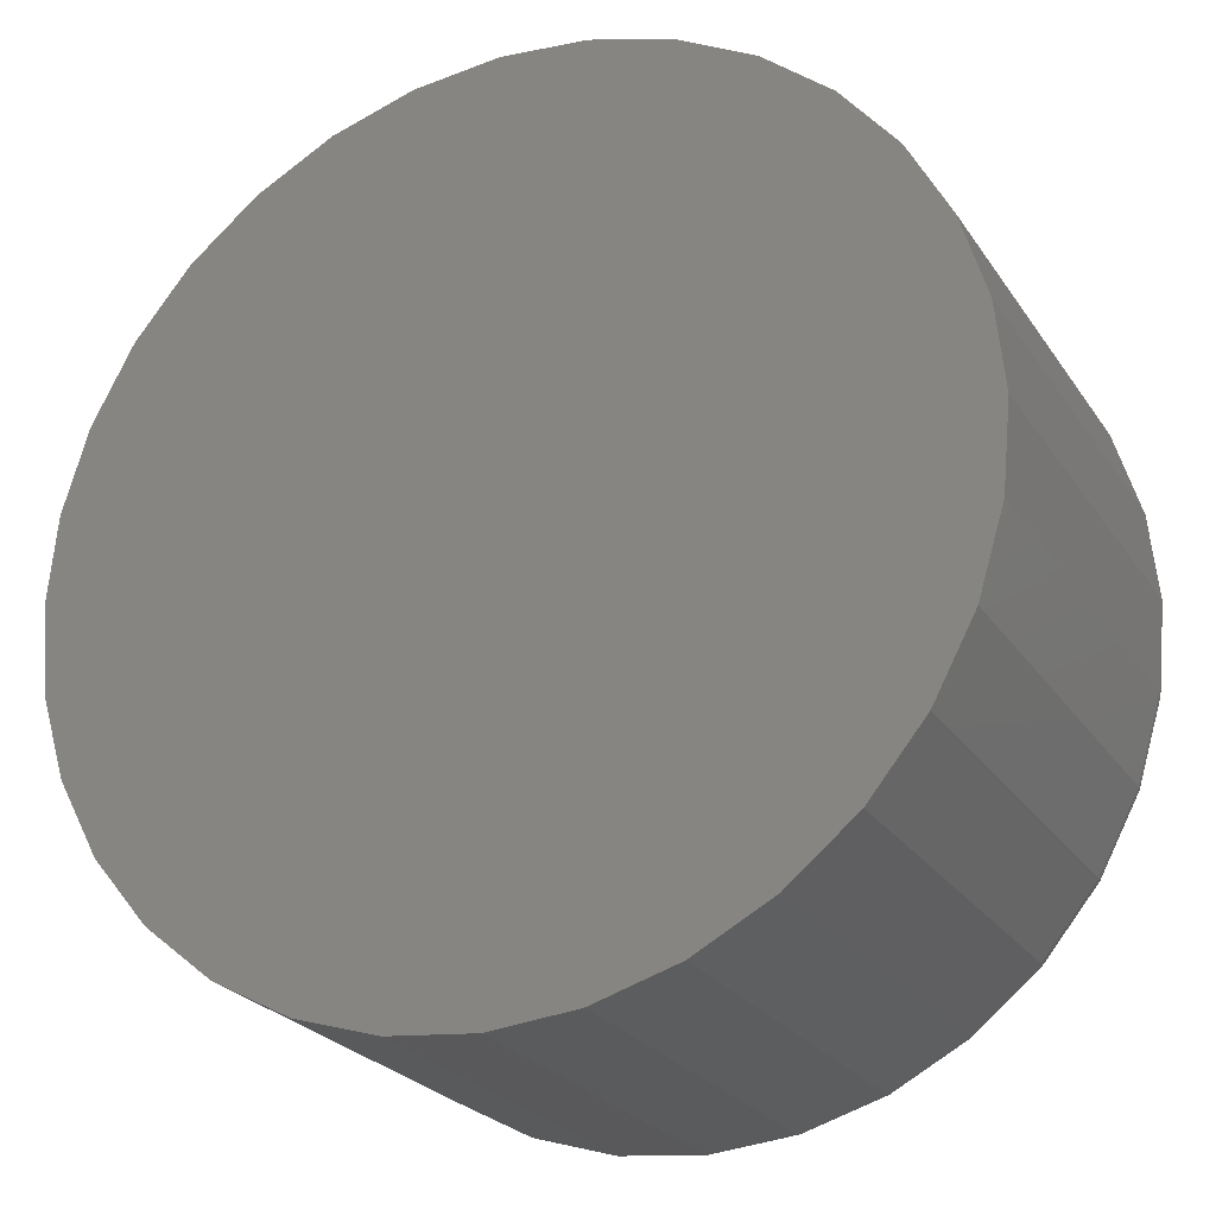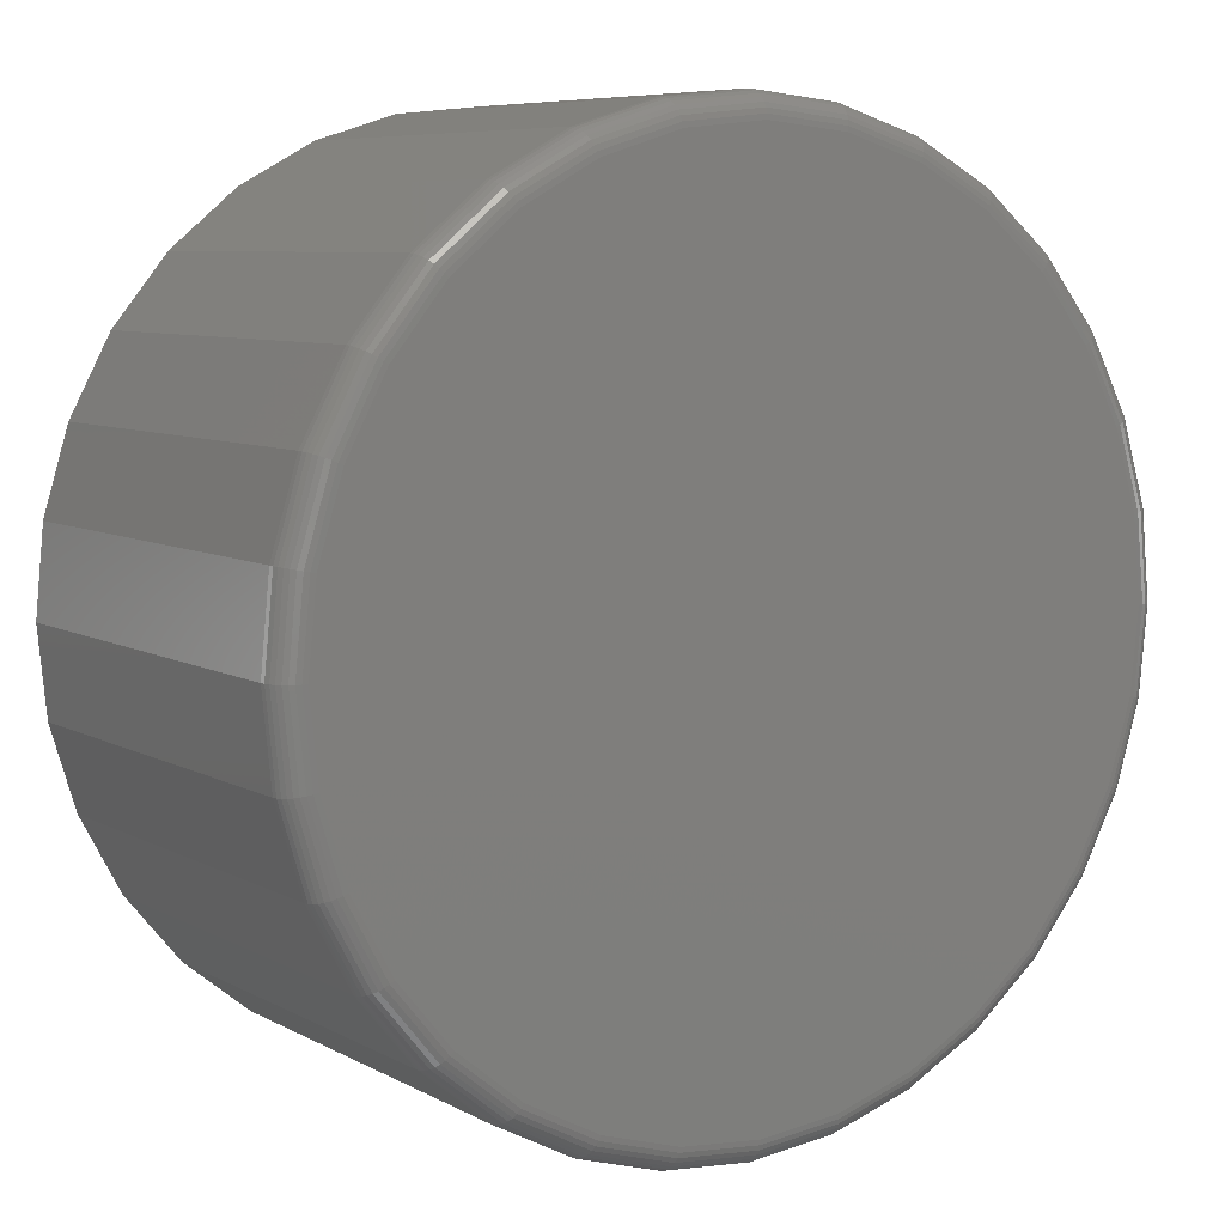
<metadata>
{"format":"stl","ext":"stl","renderer":"f3d","projection":"perspective","resolution":1024,"background":"white","views":[{"elev":-24.6,"azim":-154.2,"up":"+Z"},{"elev":7.3,"azim":-34.1,"up":"+Z"}]}
</metadata>
<code>
# stl→obj: 320 verts, 636 faces
v 0.5122 -0.1328 0.1262
v 0.5615 -0.1328 0.1262
v 0.5368 -0.1328 0.1286
v 0.4885 -0.1328 0.119
v 0.5852 -0.1328 0.119
v 0.4666 -0.1328 0.1073
v 0.6071 -0.1328 0.1073
v 0.6071 -0.1328 -0.1029
v 0.4885 -0.1328 -0.1146
v 0.5852 -0.1328 -0.1146
v 0.5122 -0.1328 -0.1217
v 0.5615 -0.1328 -0.1217
v 0.5368 -0.1328 -0.1242
v 0.6262 -0.1328 0.0916
v 0.4475 -0.1328 0.0916
v 0.6419 -0.1328 0.07244
v 0.4317 -0.1328 0.07244
v 0.6536 -0.1328 0.05059
v 0.4201 -0.1328 0.05059
v 0.6608 -0.1328 0.02688
v 0.4129 -0.1328 0.02688
v 0.6632 -0.1328 0.00222
v 0.4104 -0.1328 0.00222
v 0.6608 -0.1328 -0.02244
v 0.4129 -0.1328 -0.02244
v 0.6536 -0.1328 -0.04615
v 0.4201 -0.1328 -0.04615
v 0.6419 -0.1328 -0.068
v 0.4317 -0.1328 -0.068
v 0.6262 -0.1328 -0.08716
v 0.4475 -0.1328 -0.08716
v 0.4666 -0.1328 -0.1029
v 0.6711 1.388e-17 0.00222
v 0.6711 -0.125 0.00222
v 0.6685 1.242e-17 -0.02396
v 0.6685 -0.125 -0.02396
v 0.6608 1.103e-17 -0.04914
v 0.6608 -0.125 -0.04914
v 0.6484 9.739e-18 -0.07234
v 0.6484 -0.125 -0.07234
v 0.6317 8.61e-18 -0.09268
v 0.6317 -0.125 -0.09268
v 0.6114 7.683e-18 -0.1094
v 0.6114 -0.125 -0.1094
v 0.5882 6.995e-18 -0.1218
v 0.5882 -0.125 -0.1218
v 0.563 6.571e-18 -0.1294
v 0.563 -0.125 -0.1294
v 0.5368 6.428e-18 -0.132
v 0.5368 -0.125 -0.132
v 0.5107 6.571e-18 -0.1294
v 0.5107 -0.125 -0.1294
v 0.4855 6.995e-18 -0.1218
v 0.4855 -0.125 -0.1218
v 0.4623 7.683e-18 -0.1094
v 0.4623 -0.125 -0.1094
v 0.4419 8.61e-18 -0.09268
v 0.4419 -0.125 -0.09268
v 0.4253 9.739e-18 -0.07234
v 0.4253 -0.125 -0.07234
v 0.4128 1.103e-17 -0.04914
v 0.4128 -0.125 -0.04914
v 0.4052 1.242e-17 -0.02396
v 0.4052 -0.125 -0.02396
v 0.4026 1.388e-17 0.00222
v 0.4026 -0.125 0.00222
v 0.4052 1.533e-17 0.0284
v 0.4052 -0.125 0.0284
v 0.4128 1.673e-17 0.05358
v 0.4128 -0.125 0.05358
v 0.4253 1.802e-17 0.07678
v 0.4253 -0.125 0.07678
v 0.4419 1.915e-17 0.09712
v 0.4419 -0.125 0.09712
v 0.4623 2.007e-17 0.1138
v 0.4623 -0.125 0.1138
v 0.4855 2.076e-17 0.1262
v 0.4855 -0.125 0.1262
v 0.5107 2.118e-17 0.1339
v 0.5107 -0.125 0.1339
v 0.5368 2.133e-17 0.1364
v 0.5368 -0.125 0.1364
v 0.563 2.118e-17 0.1339
v 0.563 -0.125 0.1339
v 0.5882 2.076e-17 0.1262
v 0.5882 -0.125 0.1262
v 0.6114 2.007e-17 0.1138
v 0.6114 -0.125 0.1138
v 0.6317 1.915e-17 0.09712
v 0.6317 -0.125 0.09712
v 0.6484 1.802e-17 0.07678
v 0.6484 -0.125 0.07678
v 0.6608 1.673e-17 0.05358
v 0.6608 -0.125 0.05358
v 0.6685 1.533e-17 0.0284
v 0.6685 -0.125 0.0284
v 0.4089 -0.1327 0.00222
v 0.4114 -0.1327 0.02718
v 0.4075 -0.1322 0.00222
v 0.4099 -0.1322 0.02746
v 0.4061 -0.1315 0.00222
v 0.4086 -0.1315 0.02773
v 0.4049 -0.1305 0.00222
v 0.4075 -0.1305 0.02796
v 0.4039 -0.1293 0.00222
v 0.4065 -0.1293 0.02815
v 0.4032 -0.128 0.00222
v 0.4058 -0.128 0.02829
v 0.4028 -0.1265 0.00222
v 0.4054 -0.1265 0.02837
v 0.6623 -0.1327 0.02718
v 0.6648 -0.1327 0.00222
v 0.6637 -0.1322 0.02746
v 0.6662 -0.1322 0.00222
v 0.6651 -0.1315 0.02773
v 0.6676 -0.1315 0.00222
v 0.6662 -0.1305 0.02796
v 0.6688 -0.1305 0.00222
v 0.6672 -0.1293 0.02815
v 0.6697 -0.1293 0.00222
v 0.6679 -0.128 0.02829
v 0.6705 -0.128 0.00222
v 0.6683 -0.1265 0.02837
v 0.6709 -0.1265 0.00222
v 0.655 -0.1327 0.05117
v 0.6564 -0.1322 0.05173
v 0.6576 -0.1315 0.05225
v 0.6587 -0.1305 0.0527
v 0.6596 -0.1293 0.05308
v 0.6603 -0.128 0.05335
v 0.6607 -0.1265 0.05352
v 0.6432 -0.1327 0.07329
v 0.6444 -0.1322 0.0741
v 0.6455 -0.1315 0.07485
v 0.6465 -0.1305 0.07551
v 0.6473 -0.1293 0.07605
v 0.6479 -0.128 0.07645
v 0.6483 -0.1265 0.0767
v 0.6273 -0.1327 0.09268
v 0.6283 -0.1322 0.09371
v 0.6293 -0.1315 0.09467
v 0.6301 -0.1305 0.0955
v 0.6308 -0.1293 0.09619
v 0.6313 -0.128 0.0967
v 0.6316 -0.1265 0.09702
v 0.6079 -0.1327 0.1086
v 0.6087 -0.1322 0.1098
v 0.6095 -0.1315 0.1109
v 0.6101 -0.1305 0.1119
v 0.6107 -0.1293 0.1127
v 0.6111 -0.128 0.1133
v 0.6113 -0.1265 0.1137
v 0.5858 -0.1327 0.1204
v 0.5864 -0.1322 0.1218
v 0.5869 -0.1315 0.123
v 0.5873 -0.1305 0.1241
v 0.5877 -0.1293 0.125
v 0.588 -0.128 0.1257
v 0.5881 -0.1265 0.1261
v 0.5618 -0.1327 0.1277
v 0.5621 -0.1322 0.1291
v 0.5623 -0.1315 0.1304
v 0.5626 -0.1305 0.1316
v 0.5628 -0.1293 0.1326
v 0.5629 -0.128 0.1333
v 0.563 -0.1265 0.1337
v 0.5368 -0.1327 0.1301
v 0.5368 -0.1322 0.1316
v 0.5368 -0.1315 0.133
v 0.5368 -0.1305 0.1341
v 0.5368 -0.1293 0.1351
v 0.5368 -0.128 0.1358
v 0.5368 -0.1265 0.1363
v 0.5119 -0.1327 0.1277
v 0.5116 -0.1322 0.1291
v 0.5113 -0.1315 0.1304
v 0.5111 -0.1305 0.1316
v 0.5109 -0.1293 0.1326
v 0.5108 -0.128 0.1333
v 0.5107 -0.1265 0.1337
v 0.4879 -0.1327 0.1204
v 0.4873 -0.1322 0.1218
v 0.4868 -0.1315 0.123
v 0.4864 -0.1305 0.1241
v 0.486 -0.1293 0.125
v 0.4857 -0.128 0.1257
v 0.4855 -0.1265 0.1261
v 0.4658 -0.1327 0.1086
v 0.465 -0.1322 0.1098
v 0.4642 -0.1315 0.1109
v 0.4636 -0.1305 0.1119
v 0.463 -0.1293 0.1127
v 0.4626 -0.128 0.1133
v 0.4624 -0.1265 0.1137
v 0.4464 -0.1327 0.09268
v 0.4454 -0.1322 0.09371
v 0.4444 -0.1315 0.09467
v 0.4436 -0.1305 0.0955
v 0.4429 -0.1293 0.09619
v 0.4424 -0.128 0.0967
v 0.442 -0.1265 0.09702
v 0.4305 -0.1327 0.07329
v 0.4293 -0.1322 0.0741
v 0.4281 -0.1315 0.07485
v 0.4272 -0.1305 0.07551
v 0.4263 -0.1293 0.07605
v 0.4257 -0.128 0.07645
v 0.4254 -0.1265 0.0767
v 0.4187 -0.1327 0.05117
v 0.4173 -0.1322 0.05173
v 0.4161 -0.1315 0.05225
v 0.415 -0.1305 0.0527
v 0.4141 -0.1293 0.05308
v 0.4134 -0.128 0.05335
v 0.413 -0.1265 0.05352
v 0.6623 -0.1327 -0.02274
v 0.6637 -0.1322 -0.02302
v 0.6651 -0.1315 -0.02329
v 0.6662 -0.1305 -0.02352
v 0.6672 -0.1293 -0.02371
v 0.6679 -0.128 -0.02385
v 0.6683 -0.1265 -0.02393
v 0.4114 -0.1327 -0.02274
v 0.4099 -0.1322 -0.02302
v 0.4086 -0.1315 -0.02329
v 0.4075 -0.1305 -0.02352
v 0.4065 -0.1293 -0.02371
v 0.4058 -0.128 -0.02385
v 0.4054 -0.1265 -0.02393
v 0.4187 -0.1327 -0.04673
v 0.4173 -0.1322 -0.04729
v 0.4161 -0.1315 -0.04781
v 0.415 -0.1305 -0.04826
v 0.4141 -0.1293 -0.04864
v 0.4134 -0.128 -0.04891
v 0.413 -0.1265 -0.04908
v 0.4305 -0.1327 -0.06885
v 0.4293 -0.1322 -0.06966
v 0.4281 -0.1315 -0.07041
v 0.4272 -0.1305 -0.07107
v 0.4263 -0.1293 -0.07161
v 0.4257 -0.128 -0.07201
v 0.4254 -0.1265 -0.07226
v 0.4464 -0.1327 -0.08823
v 0.4454 -0.1322 -0.08927
v 0.4444 -0.1315 -0.09023
v 0.4436 -0.1305 -0.09106
v 0.4429 -0.1293 -0.09175
v 0.4424 -0.128 -0.09226
v 0.442 -0.1265 -0.09257
v 0.4658 -0.1327 -0.1041
v 0.465 -0.1322 -0.1054
v 0.4642 -0.1315 -0.1065
v 0.4636 -0.1305 -0.1075
v 0.463 -0.1293 -0.1083
v 0.4626 -0.128 -0.1089
v 0.4624 -0.1265 -0.1092
v 0.4879 -0.1327 -0.116
v 0.4873 -0.1322 -0.1173
v 0.4868 -0.1315 -0.1186
v 0.4864 -0.1305 -0.1197
v 0.486 -0.1293 -0.1206
v 0.4857 -0.128 -0.1212
v 0.4855 -0.1265 -0.1216
v 0.5119 -0.1327 -0.1232
v 0.5116 -0.1322 -0.1247
v 0.5113 -0.1315 -0.126
v 0.5111 -0.1305 -0.1272
v 0.5109 -0.1293 -0.1281
v 0.5108 -0.128 -0.1288
v 0.5107 -0.1265 -0.1293
v 0.5368 -0.1327 -0.1257
v 0.5368 -0.1322 -0.1272
v 0.5368 -0.1315 -0.1285
v 0.5368 -0.1305 -0.1297
v 0.5368 -0.1293 -0.1307
v 0.5368 -0.128 -0.1314
v 0.5368 -0.1265 -0.1318
v 0.5618 -0.1327 -0.1232
v 0.5621 -0.1322 -0.1247
v 0.5623 -0.1315 -0.126
v 0.5626 -0.1305 -0.1272
v 0.5628 -0.1293 -0.1281
v 0.5629 -0.128 -0.1288
v 0.563 -0.1265 -0.1293
v 0.5858 -0.1327 -0.116
v 0.5864 -0.1322 -0.1173
v 0.5869 -0.1315 -0.1186
v 0.5873 -0.1305 -0.1197
v 0.5877 -0.1293 -0.1206
v 0.588 -0.128 -0.1212
v 0.5881 -0.1265 -0.1216
v 0.6079 -0.1327 -0.1041
v 0.6087 -0.1322 -0.1054
v 0.6095 -0.1315 -0.1065
v 0.6101 -0.1305 -0.1075
v 0.6107 -0.1293 -0.1083
v 0.6111 -0.128 -0.1089
v 0.6113 -0.1265 -0.1092
v 0.6273 -0.1327 -0.08823
v 0.6283 -0.1322 -0.08927
v 0.6293 -0.1315 -0.09023
v 0.6301 -0.1305 -0.09106
v 0.6308 -0.1293 -0.09175
v 0.6313 -0.128 -0.09226
v 0.6316 -0.1265 -0.09257
v 0.6432 -0.1327 -0.06885
v 0.6444 -0.1322 -0.06966
v 0.6455 -0.1315 -0.07041
v 0.6465 -0.1305 -0.07107
v 0.6473 -0.1293 -0.07161
v 0.6479 -0.128 -0.07201
v 0.6483 -0.1265 -0.07226
v 0.655 -0.1327 -0.04673
v 0.6564 -0.1322 -0.04729
v 0.6576 -0.1315 -0.04781
v 0.6587 -0.1305 -0.04826
v 0.6596 -0.1293 -0.04864
v 0.6603 -0.128 -0.04891
v 0.6607 -0.1265 -0.04908
f 1 2 3
f 2 1 4
f 2 4 5
f 5 4 6
f 5 6 7
f 8 9 10
f 10 9 11
f 10 11 12
f 12 11 13
f 7 6 14
f 14 6 15
f 14 15 16
f 16 15 17
f 16 17 18
f 18 17 19
f 18 19 20
f 20 19 21
f 20 21 22
f 22 21 23
f 22 23 24
f 24 23 25
f 24 25 26
f 26 25 27
f 26 27 28
f 28 27 29
f 28 29 30
f 30 29 31
f 30 31 8
f 8 31 32
f 8 32 9
f 33 34 35
f 35 34 36
f 35 36 37
f 37 36 38
f 37 38 39
f 39 38 40
f 39 40 41
f 41 40 42
f 41 42 43
f 43 42 44
f 43 44 45
f 45 44 46
f 45 46 47
f 47 46 48
f 47 48 49
f 49 48 50
f 49 50 51
f 51 50 52
f 51 52 53
f 53 52 54
f 53 54 55
f 55 54 56
f 55 56 57
f 57 56 58
f 57 58 59
f 59 58 60
f 59 60 61
f 61 60 62
f 61 62 63
f 63 62 64
f 63 64 65
f 65 64 66
f 65 66 67
f 67 66 68
f 67 68 69
f 69 68 70
f 69 70 71
f 71 70 72
f 71 72 73
f 73 72 74
f 73 74 75
f 75 74 76
f 75 76 77
f 77 76 78
f 77 78 79
f 79 78 80
f 79 80 81
f 81 80 82
f 81 82 83
f 83 82 84
f 83 84 85
f 85 84 86
f 85 86 87
f 87 86 88
f 87 88 89
f 89 88 90
f 89 90 91
f 91 90 92
f 91 92 93
f 93 92 94
f 93 94 95
f 95 94 96
f 95 96 33
f 33 96 34
f 23 21 97
f 97 21 98
f 97 98 99
f 99 98 100
f 99 100 101
f 101 100 102
f 101 102 103
f 103 102 104
f 103 104 105
f 105 104 106
f 105 106 107
f 107 106 108
f 107 108 109
f 109 108 110
f 109 110 66
f 66 110 68
f 20 22 111
f 111 22 112
f 111 112 113
f 113 112 114
f 113 114 115
f 115 114 116
f 115 116 117
f 117 116 118
f 117 118 119
f 119 118 120
f 119 120 121
f 121 120 122
f 121 122 123
f 123 122 124
f 123 124 96
f 96 124 34
f 18 20 125
f 125 20 111
f 125 111 126
f 126 111 113
f 126 113 127
f 127 113 115
f 127 115 128
f 128 115 117
f 128 117 129
f 129 117 119
f 129 119 130
f 130 119 121
f 130 121 131
f 131 121 123
f 131 123 94
f 94 123 96
f 16 18 132
f 132 18 125
f 132 125 133
f 133 125 126
f 133 126 134
f 134 126 127
f 134 127 135
f 135 127 128
f 135 128 136
f 136 128 129
f 136 129 137
f 137 129 130
f 137 130 138
f 138 130 131
f 138 131 92
f 92 131 94
f 14 16 139
f 139 16 132
f 139 132 140
f 140 132 133
f 140 133 141
f 141 133 134
f 141 134 142
f 142 134 135
f 142 135 143
f 143 135 136
f 143 136 144
f 144 136 137
f 144 137 145
f 145 137 138
f 145 138 90
f 90 138 92
f 7 14 146
f 146 14 139
f 146 139 147
f 147 139 140
f 147 140 148
f 148 140 141
f 148 141 149
f 149 141 142
f 149 142 150
f 150 142 143
f 150 143 151
f 151 143 144
f 151 144 152
f 152 144 145
f 152 145 88
f 88 145 90
f 5 7 153
f 153 7 146
f 153 146 154
f 154 146 147
f 154 147 155
f 155 147 148
f 155 148 156
f 156 148 149
f 156 149 157
f 157 149 150
f 157 150 158
f 158 150 151
f 158 151 159
f 159 151 152
f 159 152 86
f 86 152 88
f 2 5 160
f 160 5 153
f 160 153 161
f 161 153 154
f 161 154 162
f 162 154 155
f 162 155 163
f 163 155 156
f 163 156 164
f 164 156 157
f 164 157 165
f 165 157 158
f 165 158 166
f 166 158 159
f 166 159 84
f 84 159 86
f 3 2 167
f 167 2 160
f 167 160 168
f 168 160 161
f 168 161 169
f 169 161 162
f 169 162 170
f 170 162 163
f 170 163 171
f 171 163 164
f 171 164 172
f 172 164 165
f 172 165 173
f 173 165 166
f 173 166 82
f 82 166 84
f 1 3 174
f 174 3 167
f 174 167 175
f 175 167 168
f 175 168 176
f 176 168 169
f 176 169 177
f 177 169 170
f 177 170 178
f 178 170 171
f 178 171 179
f 179 171 172
f 179 172 180
f 180 172 173
f 180 173 80
f 80 173 82
f 4 1 181
f 181 1 174
f 181 174 182
f 182 174 175
f 182 175 183
f 183 175 176
f 183 176 184
f 184 176 177
f 184 177 185
f 185 177 178
f 185 178 186
f 186 178 179
f 186 179 187
f 187 179 180
f 187 180 78
f 78 180 80
f 6 4 188
f 188 4 181
f 188 181 189
f 189 181 182
f 189 182 190
f 190 182 183
f 190 183 191
f 191 183 184
f 191 184 192
f 192 184 185
f 192 185 193
f 193 185 186
f 193 186 194
f 194 186 187
f 194 187 76
f 76 187 78
f 15 6 195
f 195 6 188
f 195 188 196
f 196 188 189
f 196 189 197
f 197 189 190
f 197 190 198
f 198 190 191
f 198 191 199
f 199 191 192
f 199 192 200
f 200 192 193
f 200 193 201
f 201 193 194
f 201 194 74
f 74 194 76
f 17 15 202
f 202 15 195
f 202 195 203
f 203 195 196
f 203 196 204
f 204 196 197
f 204 197 205
f 205 197 198
f 205 198 206
f 206 198 199
f 206 199 207
f 207 199 200
f 207 200 208
f 208 200 201
f 208 201 72
f 72 201 74
f 19 17 209
f 209 17 202
f 209 202 210
f 210 202 203
f 210 203 211
f 211 203 204
f 211 204 212
f 212 204 205
f 212 205 213
f 213 205 206
f 213 206 214
f 214 206 207
f 214 207 215
f 215 207 208
f 215 208 70
f 70 208 72
f 21 19 98
f 98 19 209
f 98 209 100
f 100 209 210
f 100 210 102
f 102 210 211
f 102 211 104
f 104 211 212
f 104 212 106
f 106 212 213
f 106 213 108
f 108 213 214
f 108 214 110
f 110 214 215
f 110 215 68
f 68 215 70
f 22 24 112
f 112 24 216
f 112 216 114
f 114 216 217
f 114 217 116
f 116 217 218
f 116 218 118
f 118 218 219
f 118 219 120
f 120 219 220
f 120 220 122
f 122 220 221
f 122 221 124
f 124 221 222
f 124 222 34
f 34 222 36
f 25 23 223
f 223 23 97
f 223 97 224
f 224 97 99
f 224 99 225
f 225 99 101
f 225 101 226
f 226 101 103
f 226 103 227
f 227 103 105
f 227 105 228
f 228 105 107
f 228 107 229
f 229 107 109
f 229 109 64
f 64 109 66
f 27 25 230
f 230 25 223
f 230 223 231
f 231 223 224
f 231 224 232
f 232 224 225
f 232 225 233
f 233 225 226
f 233 226 234
f 234 226 227
f 234 227 235
f 235 227 228
f 235 228 236
f 236 228 229
f 236 229 62
f 62 229 64
f 29 27 237
f 237 27 230
f 237 230 238
f 238 230 231
f 238 231 239
f 239 231 232
f 239 232 240
f 240 232 233
f 240 233 241
f 241 233 234
f 241 234 242
f 242 234 235
f 242 235 243
f 243 235 236
f 243 236 60
f 60 236 62
f 31 29 244
f 244 29 237
f 244 237 245
f 245 237 238
f 245 238 246
f 246 238 239
f 246 239 247
f 247 239 240
f 247 240 248
f 248 240 241
f 248 241 249
f 249 241 242
f 249 242 250
f 250 242 243
f 250 243 58
f 58 243 60
f 32 31 251
f 251 31 244
f 251 244 252
f 252 244 245
f 252 245 253
f 253 245 246
f 253 246 254
f 254 246 247
f 254 247 255
f 255 247 248
f 255 248 256
f 256 248 249
f 256 249 257
f 257 249 250
f 257 250 56
f 56 250 58
f 9 32 258
f 258 32 251
f 258 251 259
f 259 251 252
f 259 252 260
f 260 252 253
f 260 253 261
f 261 253 254
f 261 254 262
f 262 254 255
f 262 255 263
f 263 255 256
f 263 256 264
f 264 256 257
f 264 257 54
f 54 257 56
f 11 9 265
f 265 9 258
f 265 258 266
f 266 258 259
f 266 259 267
f 267 259 260
f 267 260 268
f 268 260 261
f 268 261 269
f 269 261 262
f 269 262 270
f 270 262 263
f 270 263 271
f 271 263 264
f 271 264 52
f 52 264 54
f 13 11 272
f 272 11 265
f 272 265 273
f 273 265 266
f 273 266 274
f 274 266 267
f 274 267 275
f 275 267 268
f 275 268 276
f 276 268 269
f 276 269 277
f 277 269 270
f 277 270 278
f 278 270 271
f 278 271 50
f 50 271 52
f 12 13 279
f 279 13 272
f 279 272 280
f 280 272 273
f 280 273 281
f 281 273 274
f 281 274 282
f 282 274 275
f 282 275 283
f 283 275 276
f 283 276 284
f 284 276 277
f 284 277 285
f 285 277 278
f 285 278 48
f 48 278 50
f 10 12 286
f 286 12 279
f 286 279 287
f 287 279 280
f 287 280 288
f 288 280 281
f 288 281 289
f 289 281 282
f 289 282 290
f 290 282 283
f 290 283 291
f 291 283 284
f 291 284 292
f 292 284 285
f 292 285 46
f 46 285 48
f 8 10 293
f 293 10 286
f 293 286 294
f 294 286 287
f 294 287 295
f 295 287 288
f 295 288 296
f 296 288 289
f 296 289 297
f 297 289 290
f 297 290 298
f 298 290 291
f 298 291 299
f 299 291 292
f 299 292 44
f 44 292 46
f 30 8 300
f 300 8 293
f 300 293 301
f 301 293 294
f 301 294 302
f 302 294 295
f 302 295 303
f 303 295 296
f 303 296 304
f 304 296 297
f 304 297 305
f 305 297 298
f 305 298 306
f 306 298 299
f 306 299 42
f 42 299 44
f 28 30 307
f 307 30 300
f 307 300 308
f 308 300 301
f 308 301 309
f 309 301 302
f 309 302 310
f 310 302 303
f 310 303 311
f 311 303 304
f 311 304 312
f 312 304 305
f 312 305 313
f 313 305 306
f 313 306 40
f 40 306 42
f 26 28 314
f 314 28 307
f 314 307 315
f 315 307 308
f 315 308 316
f 316 308 309
f 316 309 317
f 317 309 310
f 317 310 318
f 318 310 311
f 318 311 319
f 319 311 312
f 319 312 320
f 320 312 313
f 320 313 38
f 38 313 40
f 24 26 216
f 216 26 314
f 216 314 217
f 217 314 315
f 217 315 218
f 218 315 316
f 218 316 219
f 219 316 317
f 219 317 220
f 220 317 318
f 220 318 221
f 221 318 319
f 221 319 222
f 222 319 320
f 222 320 36
f 36 320 38
f 81 83 79
f 77 79 83
f 85 77 83
f 47 51 45
f 49 51 47
f 51 53 45
f 45 53 55
f 45 55 43
f 43 55 57
f 43 57 41
f 41 57 59
f 41 59 39
f 39 59 61
f 39 61 37
f 37 61 63
f 37 63 35
f 35 63 65
f 35 65 33
f 33 65 67
f 33 67 95
f 95 67 69
f 95 69 93
f 93 69 71
f 93 71 91
f 91 71 73
f 91 73 89
f 89 73 75
f 89 75 87
f 87 75 77
f 87 77 85

</code>
